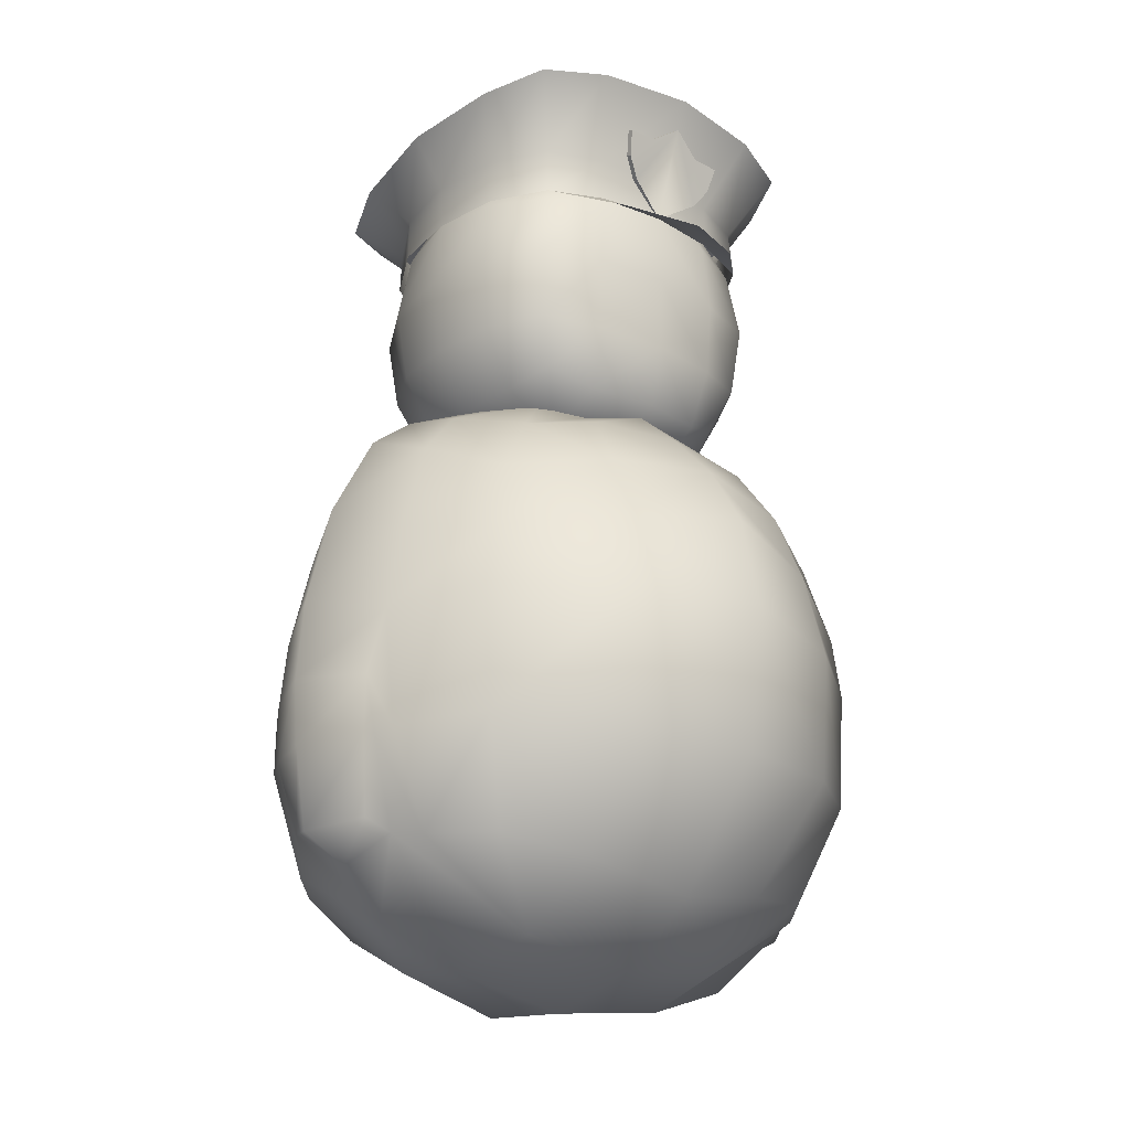
<metadata>
{"format":"obj","ext":"obj","renderer":"f3d","projection":"perspective","resolution":1024,"background":"white","views":[{"elev":-24.3,"azim":-39.6,"up":"+Y"}]}
</metadata>
<code>
g M_SA_Police_01
v 0.9372 0.563 -0.806
v 0.5742 1.051 -1.259
v 0.534 0.4648 -1.023
v 1.058 1.095 -0.9234
v 0.5761 1.378 -1.3
v 1.084 1.416 -0.9465
v 0.5681 1.712 -1.298
v 1.067 1.745 -0.9274
v 0 0.9552 -1.302
v 0 0.4206 -0.9674
v 0 1.339 -1.392
v 0 1.73 -1.402
v 0.5416 2.033 -1.252
v 1.019 2.074 -0.8894
v 0.5199 2.33 -1.186
v 0.9456 2.37 -0.8409
v 0.4822 2.641 -1.002
v 0.8319 2.584 -0.7951
v 0.4272 2.871 -0.7337
v 0 2.76 -1.035
v 0 2.451 -1.229
v 0 2.967 -0.8069
v 0 2.106 -1.336
v 0.9427 2.756 -0.4062
v 0.3986 3.017 -0.3699
v 0.9602 2.833 -0.04877
v 0.4138 3.106 -0.04087
v 0 3.077 -0.3774
v 0 3.073 -0.3842
v 1.103 2.532 -0.43
v 1.218 2.134 -0.4855
v 1.178 2.657 -0.05216
v 1.397 2.228 -0.05572
v 1.522 1.713 -0.05931
v 1.334 1.671 -0.4821
v 1.323 1.348 -0.5611
v 1.303 1.056 -0.5993
v 1.143 0.5675 -0.571
v 0.5613 0.1957 -0.5222
v 1.55 1.321 -0.06277
v 1.388 1.335 -0.4532
v 1.377 1.058 -0.4534
v 1.528 1.002 -0.0644
v 1.314 0.6933 -0.3594
v 1.47 0.6075 -0.05853
v 1.251 0.4855 -0.05604
v 1.346 1.034 -0.5131
v 1.364 1.254 -0.4978
v 1.228 0.6062 -0.4387
v 1.041 0.2662 -0.05381
v 0.6104 0.09941 -0.04493
v 0 0.001568 -0.03925
v 0 0.07469 -0.565
v 0.5138 0.4721 0.7988
v 1.094 1.029 0.8129
v 0.9196 0.5417 0.6592
v 0.5911 0.9632 1.191
v 0 0.3658 0.8746
v 0 0.9397 1.326
v 0.6118 1.596 1.221
v 1.135 1.63 0.819
v 0 1.631 1.406
v 0.5582 0.1873 0.4201
v 0 0.1111 0.4665
v 0.6104 0.09941 -0.04493
v 0 0.001568 -0.03925
v 1.133 0.5525 0.3931
v 1.329 1.012 0.4073
v 1.339 1.602 0.3368
v 1.219 0.5722 0.2617
v 1.041 0.2662 -0.05381
v 1.251 0.4855 -0.05604
v 1.308 0.6454 0.1844
v 1.47 0.6075 -0.05853
v 1.388 1.012 0.2641
v 1.528 1.002 -0.0644
v 1.398 1.282 0.2836
v 1.55 1.321 -0.06277
v 1.522 1.713 -0.05931
v 1.266 2.043 0.3419
v 1.397 2.228 -0.05572
v 1.129 2.497 0.3175
v 0.9792 2.293 0.7448
v 0.9505 2.726 0.303
v 0.8016 2.599 0.6718
v 0.5331 2.372 0.9978
v 0.4678 2.664 0.8065
v 0.4116 2.782 0.5989
v 1.093 1.924 0.8056
v 0.5784 2.027 1.125
v 0 2.923 0.6034
v 0 2.698 0.8502
v 0 2.425 1.104
v 0 2.101 1.299
v 0.399 2.992 0.2816
v 0 3.053 0.2939
v 0.4138 3.106 -0.04087
v 0.9602 2.833 -0.04877
v 1.178 2.657 -0.05216
v 1.366 0.9907 0.3168
v 0.3486 2.838 0.345
v 0.5421 3.062 0.5266
v 0.6283 2.991 0.3176
v 0.327 2.972 0.6269
v 0.3715 2.808 -0.003932
v 0.6675 2.972 -0.001736
v 0 2.814 0.383
v 0 2.959 0.6894
v 0 2.771 -0.00597
v 0.3528 3.26 0.7265
v 0.6338 3.285 0.6122
v 0 3.262 0.7669
v 0.3714 3.641 0.7444
v 0.6712 3.639 0.6517
v 0 3.65 0.7802
v 0.3443 3.995 0.7232
v 0.6222 3.973 0.6122
v 0.3205 4.26 0.6122
v 0.5325 4.176 0.5266
v 0.3461 4.401 0.3424
v 0.6232 4.261 0.3176
v 0 4.442 0.3673
v 0 4.3 0.6517
v 0.3874 4.443 -0.00568
v 0.6709 4.302 -0.002568
v 0 4.478 -0.0003355
v 0 4.026 0.7665
v 0.7804 3.998 0.3424
v 0.8312 4.022 -0.001373
v 0.834 3.644 0.3673
v 0.7871 3.277 0.3424
v 0.8316 3.271 -0.001376
v 0.8805 3.652 -0.001373
v 0.3208 2.961 -0.666
v 0.6232 3.004 -0.3318
v 0.5329 3.075 -0.5606
v 0.3461 2.834 -0.3658
v 0 2.902 -0.7197
v 0 2.779 -0.3969
v 0.6675 2.972 -0.001736
v 0.3715 2.808 -0.003932
v 0 2.771 -0.00597
v 0.6232 3.298 -0.6477
v 0.3461 3.239 -0.8303
v 0.6675 3.641 -0.6778
v 0.3714 3.626 -0.8675
v 0 3.197 -0.9014
v 0 3.632 -0.9635
v 0.6035 3.973 -0.6483
v 0.3465 4.004 -0.8135
v 0.526 4.178 -0.5783
v 0.3434 4.276 -0.6688
v 0.6231 4.261 -0.3507
v 0.3876 4.402 -0.3753
v 0.6709 4.302 -0.002568
v 0.3874 4.443 -0.00568
v 0 4.341 -0.6956
v 0 4.453 -0.3736
v 0 4.478 -0.0003355
v 0 4.053 -0.8906
v 0.7662 3.998 -0.359
v 0.8312 3.653 -0.3733
v 0.7805 3.294 -0.3527
v 0.8316 3.271 -0.001376
v 0.8805 3.652 -0.001373
v 0.8312 4.022 -0.001373
v 0.1479 4.386 0.8971
v 0.2672 4.258 0.8555
v 0.1998 4.159 0.8234
v 0.2906 4.384 0.8963
v 0 4.49 0.9308
v 0 4.026 0.7665
v 0 4.49 0.9308
v 0.1479 4.395 0.8694
v 0.1479 4.386 0.8971
v 0.1479 4.395 0.8694
v 0 4.49 0.9308
v 0 4.499 0.903
v 0.1998 4.159 0.8234
v 0.2672 4.267 0.8277
v 0.1998 4.168 0.7956
v 0.2672 4.267 0.8277
v 0.1998 4.159 0.8234
v 0.2672 4.258 0.8555
v 0.2906 4.384 0.8963
v 0.1479 4.395 0.8694
v 0.2906 4.393 0.8686
v 0.1479 4.395 0.8694
v 0.2906 4.384 0.8963
v 0.1479 4.386 0.8971
v 0.2672 4.258 0.8555
v 0.2906 4.393 0.8686
v 0.2672 4.267 0.8277
v 0.2906 4.393 0.8686
v 0.2672 4.258 0.8555
v 0.2906 4.384 0.8963
v 0.1998 4.159 0.8234
v 0 4.038 0.7533
v 0 4.026 0.7665
v 0 4.038 0.7533
v 0.1998 4.159 0.8234
v 0.1998 4.168 0.7956
v 0.5246 4.576 0.5269
v 0.8071 4.572 0.8051
v 0.4859 4.612 0.9342
v 0.9447 4.532 0.4894
v 0 4.597 0.5645
v 0 4.635 0.9938
v 0.5872 4.529 0.001338
v 1.017 4.489 0.006077
v 0 4.547 0.009398
v 0.5875 4.479 -0.5568
v 0.9445 4.441 -0.5196
v 0.5206 4.439 -0.9998
v 0.7973 4.41 -0.8631
v 0 4.453 -1.04
v 0 4.497 -0.5542
v 0.6338 4.245 0.6257
v 0.4859 4.612 0.9342
v 0.8071 4.572 0.8051
v 0.3507 4.245 0.7387
v 0.6458 3.995 0.6436
v 0.3573 4.022 0.7328
v 0 4.635 0.9938
v 0 4.245 0.7672
v 0 4.026 0.7665
v 0.795 4.245 0.3509
v 0.9447 4.532 0.4894
v 0.8468 4.245 0.0006605
v 1.017 4.489 0.006077
v 0.8024 4 0.37
v 0.8471 4.007 0.01529
v 0.7805 4.245 -0.3637
v 0.9445 4.441 -0.5196
v 0.6147 4.245 -0.6584
v 0.7973 4.41 -0.8631
v 0.353 4.245 -0.8266
v 0.5206 4.439 -0.9998
v 0 4.245 -0.9051
v 0 4.453 -1.04
v 0.3573 3.982 -0.818
v 0.6422 3.997 -0.6356
v 0 3.988 -0.9104
v 0.7997 4.009 -0.3425
v 0.3573 4.022 0.7328
v 0.6458 3.995 0.6436
v 0.3573 3.885 0.9198
v 0 4.026 0.7665
v 0 3.836 1.068
v -0.9372 0.563 -0.806
v -0.5742 1.051 -1.259
v -1.058 1.095 -0.9234
v -0.534 0.4648 -1.023
v -0.5761 1.378 -1.3
v -1.084 1.416 -0.9465
v -0.5681 1.712 -1.298
v -1.067 1.745 -0.9274
v 0 0.9552 -1.302
v 0 0.4206 -0.9674
v 0 1.339 -1.392
v 0 1.73 -1.402
v -0.5416 2.033 -1.252
v -1.019 2.074 -0.8894
v -0.5199 2.33 -1.186
v -0.9456 2.37 -0.8409
v -0.4822 2.641 -1.002
v -0.8319 2.584 -0.7951
v -0.4272 2.871 -0.7337
v 0 2.76 -1.035
v 0 2.451 -1.229
v 0 2.967 -0.8069
v 0 2.106 -1.336
v -0.9427 2.756 -0.4062
v -0.3986 3.017 -0.3699
v -0.9602 2.833 -0.04877
v -0.4138 3.106 -0.04087
v 0 3.077 -0.3774
v 0 3.073 -0.3842
v -1.103 2.532 -0.43
v -1.218 2.134 -0.4855
v -1.334 1.671 -0.4821
v -1.178 2.657 -0.05216
v -1.397 2.228 -0.05572
v -1.522 1.713 -0.05931
v -1.323 1.348 -0.5611
v -1.303 1.056 -0.5993
v -1.143 0.5675 -0.571
v -0.5613 0.1957 -0.5222
v -1.55 1.321 -0.06277
v -1.388 1.335 -0.4532
v -1.377 1.058 -0.4534
v -1.528 1.002 -0.0644
v -1.314 0.6933 -0.3594
v -1.47 0.6075 -0.05853
v -1.251 0.4855 -0.05604
v -1.346 1.034 -0.5131
v -1.364 1.254 -0.4978
v -1.228 0.6062 -0.4387
v -1.041 0.2662 -0.05381
v -0.6104 0.09941 -0.04493
v 0 0.001568 -0.03925
v 0 0.07469 -0.565
v -0.5138 0.4721 0.7988
v -1.094 1.029 0.8129
v -0.5911 0.9632 1.191
v -0.9196 0.5417 0.6592
v 0 0.3658 0.8746
v 0 0.9397 1.326
v -0.6118 1.596 1.221
v -1.135 1.63 0.819
v 0 1.631 1.406
v -0.5582 0.1873 0.4201
v 0 0.1111 0.4665
v -0.6104 0.09941 -0.04493
v 0 0.001568 -0.03925
v -1.133 0.5525 0.3931
v -1.329 1.012 0.4073
v -1.339 1.602 0.3368
v -1.219 0.5722 0.2617
v -1.041 0.2662 -0.05381
v -1.251 0.4855 -0.05604
v -1.308 0.6454 0.1844
v -1.47 0.6075 -0.05853
v -1.388 1.012 0.2641
v -1.528 1.002 -0.0644
v -1.398 1.282 0.2836
v -1.55 1.321 -0.06277
v -1.522 1.713 -0.05931
v -1.266 2.043 0.3419
v -1.397 2.228 -0.05572
v -1.129 2.497 0.3175
v -0.9792 2.293 0.7448
v -0.9505 2.726 0.303
v -0.8016 2.599 0.6718
v -0.5331 2.372 0.9978
v -0.4678 2.664 0.8065
v -0.4116 2.782 0.5989
v -1.093 1.924 0.8056
v -0.5784 2.027 1.125
v 0 2.923 0.6034
v 0 2.698 0.8502
v 0 2.425 1.104
v 0 2.101 1.299
v -0.399 2.992 0.2816
v 0 3.053 0.2939
v -0.4138 3.106 -0.04087
v -0.9602 2.833 -0.04877
v -1.178 2.657 -0.05216
v -1.366 0.9907 0.3168
v -0.3486 2.838 0.345
v -0.5421 3.062 0.5266
v -0.327 2.972 0.6269
v -0.6283 2.991 0.3176
v -0.3715 2.808 -0.003932
v -0.6675 2.972 -0.001736
v 0 2.814 0.383
v 0 2.959 0.6894
v 0 2.771 -0.00597
v -0.3528 3.26 0.7265
v -0.6338 3.285 0.6122
v 0 3.262 0.7669
v -0.3714 3.641 0.7444
v -0.6712 3.639 0.6517
v 0 3.65 0.7802
v -0.3443 3.995 0.7232
v -0.6222 3.973 0.6122
v -0.3205 4.26 0.6122
v -0.5325 4.176 0.5266
v -0.3461 4.401 0.3424
v -0.6232 4.261 0.3176
v 0 4.442 0.3673
v 0 4.3 0.6517
v -0.3874 4.443 -0.00568
v -0.6709 4.302 -0.002568
v 0 4.478 -0.0003355
v 0 4.026 0.7665
v -0.7804 3.998 0.3424
v -0.8312 4.022 -0.001373
v -0.834 3.644 0.3673
v -0.7871 3.277 0.3424
v -0.8316 3.271 -0.001376
v -0.8805 3.652 -0.001373
v -0.3208 2.961 -0.666
v -0.6232 3.004 -0.3318
v -0.3461 2.834 -0.3658
v -0.5329 3.075 -0.5606
v 0 2.902 -0.7197
v 0 2.779 -0.3969
v -0.6675 2.972 -0.001736
v -0.3715 2.808 -0.003932
v 0 2.771 -0.00597
v -0.6232 3.298 -0.6477
v -0.3461 3.239 -0.8303
v -0.6675 3.641 -0.6778
v -0.3714 3.626 -0.8675
v 0 3.197 -0.9014
v 0 3.632 -0.9635
v -0.6035 3.973 -0.6483
v -0.3465 4.004 -0.8135
v -0.526 4.178 -0.5783
v -0.3434 4.276 -0.6688
v -0.6231 4.261 -0.3507
v -0.3876 4.402 -0.3753
v -0.6709 4.302 -0.002568
v -0.3874 4.443 -0.00568
v 0 4.341 -0.6956
v 0 4.453 -0.3736
v 0 4.478 -0.0003355
v 0 4.053 -0.8906
v -0.7662 3.998 -0.359
v -0.8312 3.653 -0.3733
v -0.7805 3.294 -0.3527
v -0.8316 3.271 -0.001376
v -0.8805 3.652 -0.001373
v -0.8312 4.022 -0.001373
v -0.1479 4.386 0.8971
v -0.1998 4.159 0.8234
v -0.2672 4.258 0.8555
v -0.2906 4.384 0.8963
v 0 4.49 0.9308
v 0 4.026 0.7665
v 0 4.49 0.9308
v -0.1479 4.395 0.8694
v 0 4.499 0.903
v -0.1479 4.395 0.8694
v 0 4.49 0.9308
v -0.1479 4.386 0.8971
v -0.1998 4.159 0.8234
v -0.2672 4.267 0.8277
v -0.2672 4.258 0.8555
v -0.2672 4.267 0.8277
v -0.1998 4.159 0.8234
v -0.1998 4.168 0.7956
v -0.2906 4.384 0.8963
v -0.1479 4.395 0.8694
v -0.1479 4.386 0.8971
v -0.1479 4.395 0.8694
v -0.2906 4.384 0.8963
v -0.2906 4.393 0.8686
v -0.2672 4.258 0.8555
v -0.2906 4.393 0.8686
v -0.2906 4.384 0.8963
v -0.2906 4.393 0.8686
v -0.2672 4.258 0.8555
v -0.2672 4.267 0.8277
v -0.1998 4.159 0.8234
v 0 4.038 0.7533
v -0.1998 4.168 0.7956
v 0 4.038 0.7533
v -0.1998 4.159 0.8234
v 0 4.026 0.7665
v -0.5246 4.576 0.5269
v -0.8071 4.572 0.8051
v -0.9447 4.532 0.4894
v -0.4859 4.612 0.9342
v 0 4.597 0.5645
v 0 4.635 0.9938
v -0.5872 4.529 0.001338
v -1.017 4.489 0.006077
v 0 4.547 0.009398
v -0.5875 4.479 -0.5568
v -0.9445 4.441 -0.5196
v -0.5206 4.439 -0.9998
v -0.7973 4.41 -0.8631
v 0 4.453 -1.04
v 0 4.497 -0.5542
v -0.6338 4.245 0.6257
v -0.4859 4.612 0.9342
v -0.3507 4.245 0.7387
v -0.8071 4.572 0.8051
v -0.6458 3.995 0.6436
v -0.3573 4.022 0.7328
v 0 4.635 0.9938
v 0 4.245 0.7672
v 0 4.026 0.7665
v -0.795 4.245 0.3509
v -0.9447 4.532 0.4894
v -0.8468 4.245 0.0006605
v -1.017 4.489 0.006077
v -0.8024 4 0.37
v -0.8471 4.007 0.01529
v -0.7805 4.245 -0.3637
v -0.9445 4.441 -0.5196
v -0.6147 4.245 -0.6584
v -0.7973 4.41 -0.8631
v -0.353 4.245 -0.8266
v -0.5206 4.439 -0.9998
v 0 4.245 -0.9051
v 0 4.453 -1.04
v -0.3573 3.982 -0.818
v -0.6422 3.997 -0.6356
v 0 3.988 -0.9104
v -0.7997 4.009 -0.3425
v -0.3573 4.022 0.7328
v -0.3573 3.885 0.9198
v -0.6458 3.995 0.6436
v 0 4.026 0.7665
v 0 3.836 1.068
g M_SA_Police_01_0
f 3 2 1
f 4 1 2
f 2 5 4
f 6 4 5
f 5 7 6
f 8 6 7
f 2 3 9
f 10 9 3
f 9 11 2
f 5 2 11
f 11 12 5
f 7 5 12
f 7 13 8
f 14 8 13
f 13 15 14
f 16 14 15
f 15 17 16
f 18 16 17
f 17 19 18
f 17 15 20
f 21 20 15
f 15 13 21
f 20 22 17
f 19 17 22
f 12 23 7
f 23 21 13
f 13 7 23
f 18 19 24
f 25 24 19
f 25 19 22
f 24 25 26
f 27 26 25
f 28 25 22
f 29 28 22
f 24 30 18
f 16 18 30
f 30 31 16
f 26 32 24
f 30 24 32
f 32 33 30
f 31 30 33
f 33 34 31
f 35 31 34
f 31 35 14
f 14 16 31
f 8 14 35
f 35 36 8
f 6 8 36
f 36 37 6
f 4 6 37
f 37 38 4
f 1 4 38
f 38 39 1
f 34 40 35
f 41 35 40
f 41 40 42
f 43 42 40
f 42 43 44
f 45 44 43
f 44 45 46
f 37 36 47
f 48 47 36
f 41 42 48
f 47 48 42
f 36 35 48
f 41 48 35
f 44 49 42
f 47 42 49
f 47 49 37
f 38 37 49
f 46 50 44
f 49 44 50
f 51 39 50
f 51 52 39
f 50 38 49
f 39 38 50
f 53 39 52
f 39 53 3
f 10 3 53
f 39 3 1
f 56 55 54
f 57 54 55
f 54 57 58
f 59 58 57
f 57 55 60
f 61 60 55
f 60 62 57
f 59 57 62
f 63 56 54
f 54 58 63
f 64 63 58
f 63 64 65
f 66 65 64
f 56 67 55
f 63 67 56
f 68 55 67
f 55 68 61
f 69 61 68
f 67 63 70
f 63 65 70
f 70 65 71
f 71 72 70
f 73 70 72
f 72 74 73
f 73 74 75
f 76 75 74
f 75 76 77
f 69 68 77
f 77 78 69
f 78 77 76
f 79 69 78
f 69 79 80
f 81 80 79
f 80 81 82
f 82 83 80
f 82 84 83
f 85 83 84
f 83 85 86
f 87 86 85
f 87 85 88
f 83 86 89
f 89 80 83
f 90 89 86
f 88 91 87
f 92 87 91
f 86 87 93
f 92 93 87
f 86 93 90
f 94 90 93
f 88 85 95
f 84 95 85
f 95 96 88
f 91 88 96
f 95 84 97
f 98 97 84
f 84 82 98
f 99 98 82
f 99 82 81
f 89 90 61
f 61 69 89
f 80 89 69
f 60 61 90
f 90 94 60
f 62 60 94
f 75 100 73
f 70 73 100
f 70 100 67
f 68 67 100
f 77 100 75
f 100 77 68
f 103 102 101
f 104 101 102
f 101 105 103
f 106 103 105
f 101 104 107
f 108 107 104
f 105 101 109
f 107 109 101
f 104 102 110
f 111 110 102
f 102 103 111
f 108 104 112
f 110 112 104
f 110 111 113
f 114 113 111
f 112 110 115
f 113 115 110
f 113 114 116
f 117 116 114
f 116 117 118
f 119 118 117
f 118 119 120
f 121 120 119
f 120 122 118
f 123 118 122
f 118 123 116
f 120 121 124
f 125 124 121
f 122 120 126
f 124 126 120
f 127 116 123
f 116 127 113
f 115 113 127
f 121 119 128
f 117 128 119
f 125 121 129
f 128 129 121
f 128 117 130
f 114 130 117
f 130 114 131
f 111 131 114
f 131 111 103
f 103 106 131
f 132 131 106
f 131 132 130
f 133 130 132
f 129 128 133
f 130 133 128
f 136 135 134
f 137 134 135
f 134 137 138
f 139 138 137
f 135 140 137
f 141 137 140
f 137 141 139
f 142 139 141
f 136 134 143
f 144 143 134
f 134 138 144
f 143 144 145
f 146 145 144
f 147 144 138
f 144 147 146
f 148 146 147
f 145 146 149
f 150 149 146
f 146 148 150
f 149 150 151
f 152 151 150
f 151 152 153
f 151 153 149
f 154 153 152
f 153 154 155
f 156 155 154
f 152 157 154
f 158 154 157
f 154 158 156
f 159 156 158
f 157 152 160
f 150 160 152
f 160 150 148
f 161 149 153
f 153 155 161
f 149 161 145
f 162 145 161
f 145 162 143
f 163 143 162
f 143 163 136
f 135 136 163
f 163 164 135
f 140 135 164
f 164 163 165
f 162 165 163
f 166 161 155
f 161 166 162
f 165 162 166
f 169 168 167
f 168 170 167
f 167 171 169
f 172 169 171
f 175 174 173
f 178 177 176
f 181 180 179
f 184 183 182
f 187 186 185
f 190 189 188
f 193 192 191
f 196 195 194
f 199 198 197
f 202 201 200
f 205 204 203
f 206 203 204
f 203 207 205
f 208 205 207
f 203 206 209
f 210 209 206
f 207 203 211
f 209 211 203
f 209 210 212
f 213 212 210
f 212 213 214
f 215 214 213
f 214 216 212
f 217 212 216
f 212 217 209
f 211 209 217
f 220 219 218
f 221 218 219
f 218 221 222
f 223 222 221
f 219 224 221
f 225 221 224
f 221 225 223
f 226 223 225
f 218 227 220
f 228 220 227
f 227 229 228
f 230 228 229
f 227 218 231
f 222 231 218
f 229 227 232
f 231 232 227
f 229 233 230
f 234 230 233
f 233 235 234
f 236 234 235
f 235 237 236
f 238 236 237
f 237 239 238
f 240 238 239
f 237 235 241
f 242 241 235
f 235 233 242
f 239 237 243
f 241 243 237
f 244 242 233
f 233 229 244
f 232 244 229
f 247 246 245
f 245 248 247
f 249 247 248
f 252 251 250
f 253 250 251
f 251 252 254
f 255 254 252
f 254 255 256
f 257 256 255
f 251 258 253
f 259 253 258
f 254 260 251
f 258 251 260
f 256 261 254
f 260 254 261
f 256 257 262
f 263 262 257
f 262 263 264
f 265 264 263
f 264 265 266
f 267 266 265
f 268 266 267
f 266 269 264
f 270 264 269
f 264 270 262
f 268 271 266
f 269 266 271
f 262 272 256
f 272 262 270
f 261 256 272
f 267 273 268
f 274 268 273
f 268 274 271
f 273 275 274
f 276 274 275
f 274 277 271
f 277 278 271
f 265 279 267
f 273 267 279
f 279 265 280
f 263 280 265
f 280 263 281
f 257 281 263
f 279 282 273
f 275 273 282
f 280 283 279
f 282 279 283
f 281 284 280
f 283 280 284
f 281 257 285
f 255 285 257
f 285 255 286
f 252 286 255
f 286 252 287
f 250 287 252
f 288 287 250
f 284 281 289
f 290 289 281
f 290 291 289
f 292 289 291
f 291 293 292
f 294 292 293
f 294 293 295
f 286 296 285
f 297 285 296
f 296 291 297
f 290 297 291
f 290 281 297
f 285 297 281
f 296 298 291
f 293 291 298
f 287 298 286
f 296 286 298
f 298 299 293
f 295 293 299
f 300 299 288
f 300 288 301
f 302 301 288
f 288 253 302
f 259 302 253
f 288 299 287
f 287 299 298
f 253 288 250
f 305 304 303
f 306 303 304
f 303 307 305
f 308 305 307
f 305 309 304
f 310 304 309
f 308 311 305
f 309 305 311
f 306 312 303
f 303 312 307
f 313 307 312
f 312 314 313
f 315 313 314
f 306 304 316
f 316 312 306
f 317 316 304
f 304 310 317
f 318 317 310
f 316 319 312
f 312 319 314
f 314 319 320
f 320 319 321
f 322 321 319
f 323 321 322
f 322 324 323
f 325 323 324
f 324 326 325
f 318 326 317
f 326 318 327
f 327 325 326
f 328 327 318
f 318 329 328
f 330 328 329
f 329 331 330
f 331 329 332
f 331 332 333
f 334 333 332
f 332 335 334
f 336 334 335
f 334 336 337
f 332 338 335
f 338 332 329
f 339 335 338
f 337 336 340
f 341 340 336
f 341 336 342
f 335 342 336
f 335 339 342
f 343 342 339
f 333 334 344
f 337 344 334
f 340 345 337
f 344 337 345
f 344 346 333
f 347 333 346
f 333 347 331
f 348 331 347
f 348 330 331
f 338 310 339
f 310 338 318
f 329 318 338
f 309 339 310
f 339 309 343
f 311 343 309
f 319 349 322
f 324 322 349
f 319 316 349
f 317 349 316
f 349 326 324
f 349 317 326
f 352 351 350
f 353 350 351
f 350 353 354
f 355 354 353
f 350 356 352
f 357 352 356
f 356 350 358
f 354 358 350
f 352 359 351
f 360 351 359
f 351 360 353
f 359 352 361
f 357 361 352
f 359 362 360
f 363 360 362
f 362 359 364
f 361 364 359
f 362 365 363
f 366 363 365
f 365 367 366
f 368 366 367
f 367 369 368
f 370 368 369
f 369 367 371
f 372 371 367
f 367 365 372
f 369 373 370
f 374 370 373
f 373 369 375
f 371 375 369
f 376 372 365
f 364 376 362
f 365 362 376
f 366 368 377
f 370 377 368
f 377 370 378
f 374 378 370
f 363 366 379
f 377 379 366
f 379 380 363
f 360 363 380
f 380 353 360
f 353 380 355
f 381 355 380
f 380 379 381
f 382 381 379
f 379 377 382
f 378 382 377
f 385 384 383
f 386 383 384
f 383 387 385
f 388 385 387
f 384 385 389
f 390 389 385
f 385 388 390
f 391 390 388
f 386 392 383
f 393 383 392
f 383 393 387
f 392 394 393
f 395 393 394
f 396 387 393
f 393 395 396
f 397 396 395
f 394 398 395
f 399 395 398
f 395 399 397
f 398 400 399
f 401 399 400
f 400 402 401
f 400 398 402
f 403 401 402
f 402 404 403
f 405 403 404
f 401 403 406
f 407 406 403
f 403 405 407
f 408 407 405
f 399 401 409
f 406 409 401
f 409 397 399
f 410 402 398
f 402 410 404
f 398 394 410
f 411 410 394
f 394 392 411
f 412 411 392
f 392 386 412
f 384 412 386
f 412 384 413
f 389 413 384
f 411 412 414
f 413 414 412
f 415 404 410
f 414 415 411
f 410 411 415
f 418 417 416
f 419 418 416
f 416 417 420
f 421 420 417
f 424 423 422
f 427 426 425
f 430 429 428
f 433 432 431
f 436 435 434
f 439 438 437
f 442 441 440
f 445 444 443
f 448 447 446
f 451 450 449
f 454 453 452
f 455 452 453
f 452 455 456
f 457 456 455
f 452 458 454
f 459 454 458
f 458 452 460
f 456 460 452
f 458 461 459
f 462 459 461
f 461 463 462
f 464 462 463
f 463 461 465
f 466 465 461
f 460 466 458
f 461 458 466
f 469 468 467
f 470 467 468
f 467 471 469
f 472 469 471
f 468 469 473
f 474 473 469
f 469 472 474
f 475 474 472
f 467 470 476
f 477 476 470
f 476 477 478
f 479 478 477
f 471 467 480
f 476 480 467
f 480 476 481
f 478 481 476
f 478 479 482
f 483 482 479
f 482 483 484
f 485 484 483
f 484 485 486
f 487 486 485
f 486 487 488
f 489 488 487
f 486 490 484
f 491 484 490
f 484 491 482
f 490 486 492
f 488 492 486
f 493 482 491
f 481 478 493
f 482 493 478
f 496 495 494
f 494 495 497
f 498 497 495

</code>
